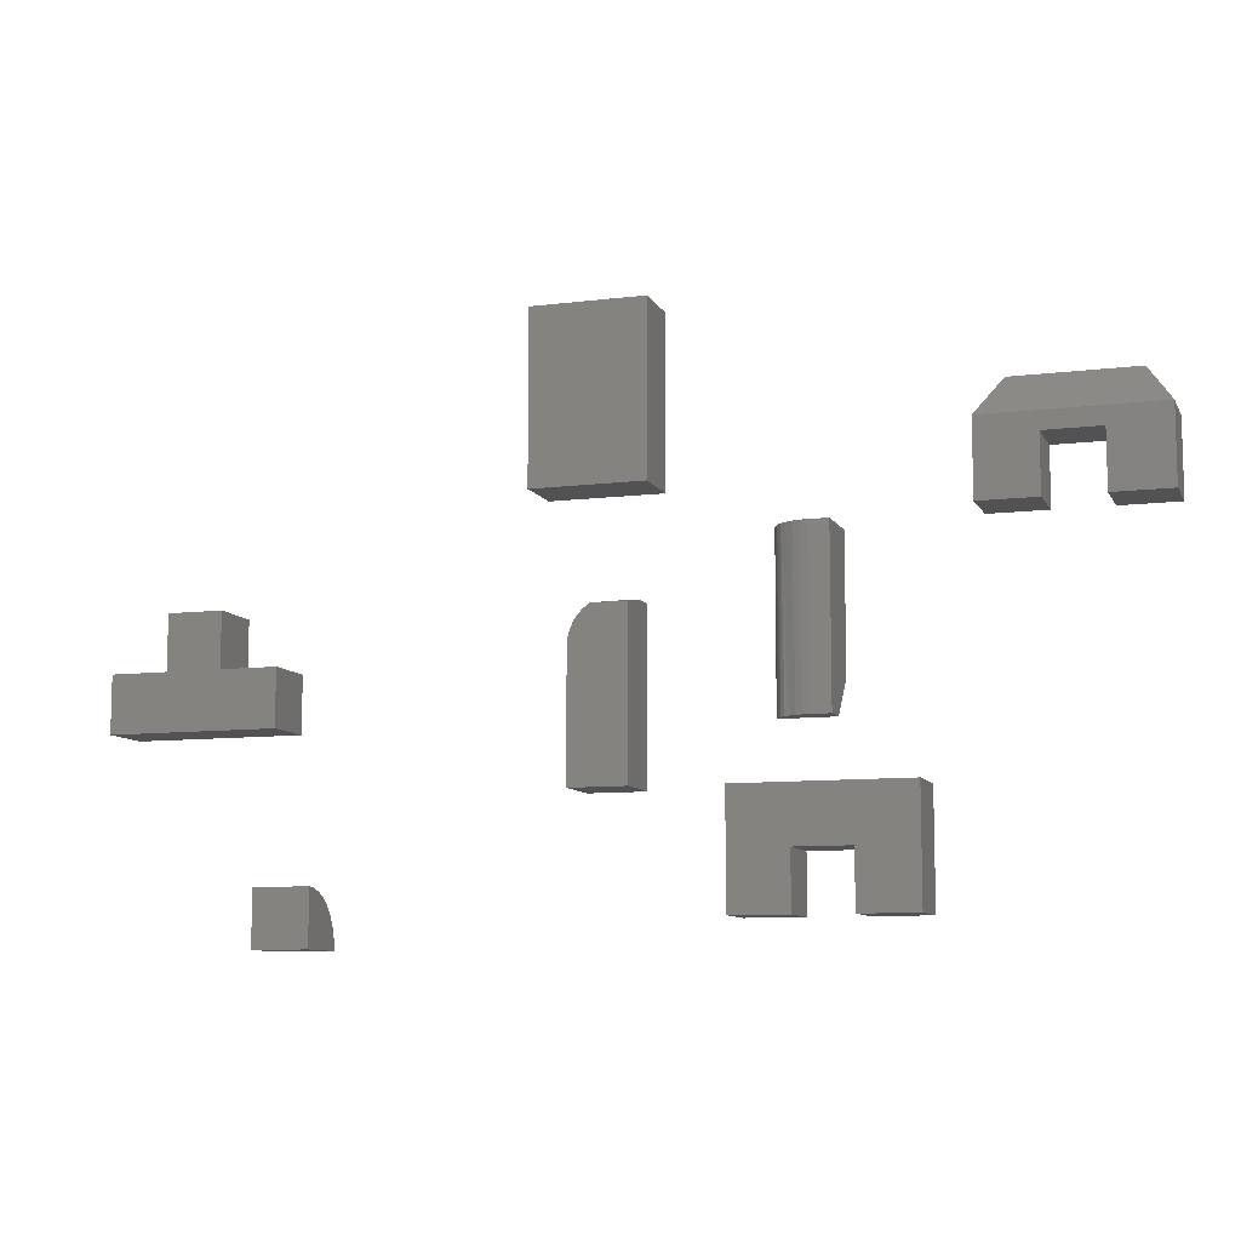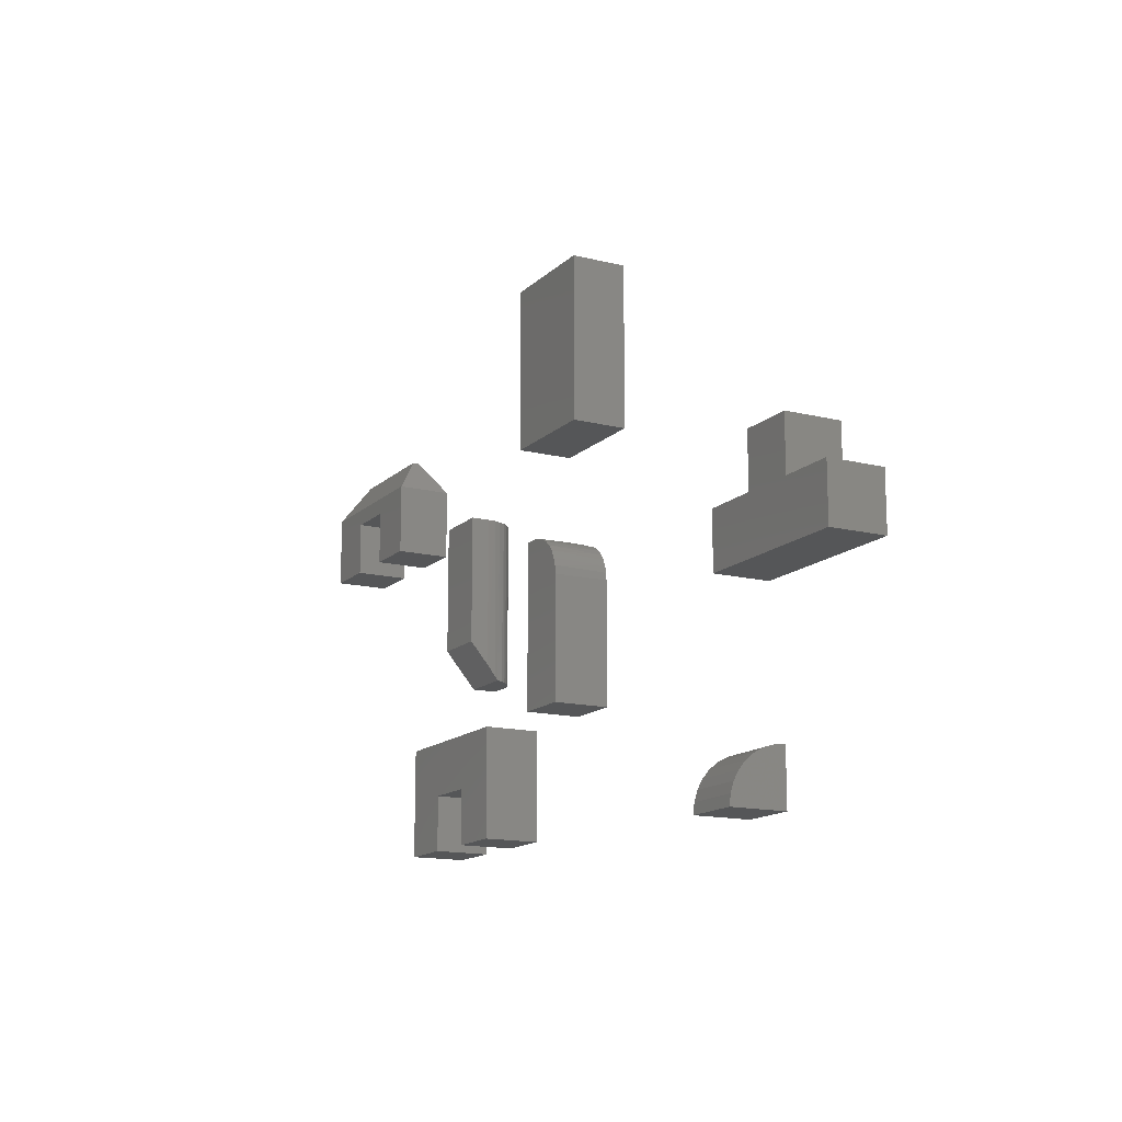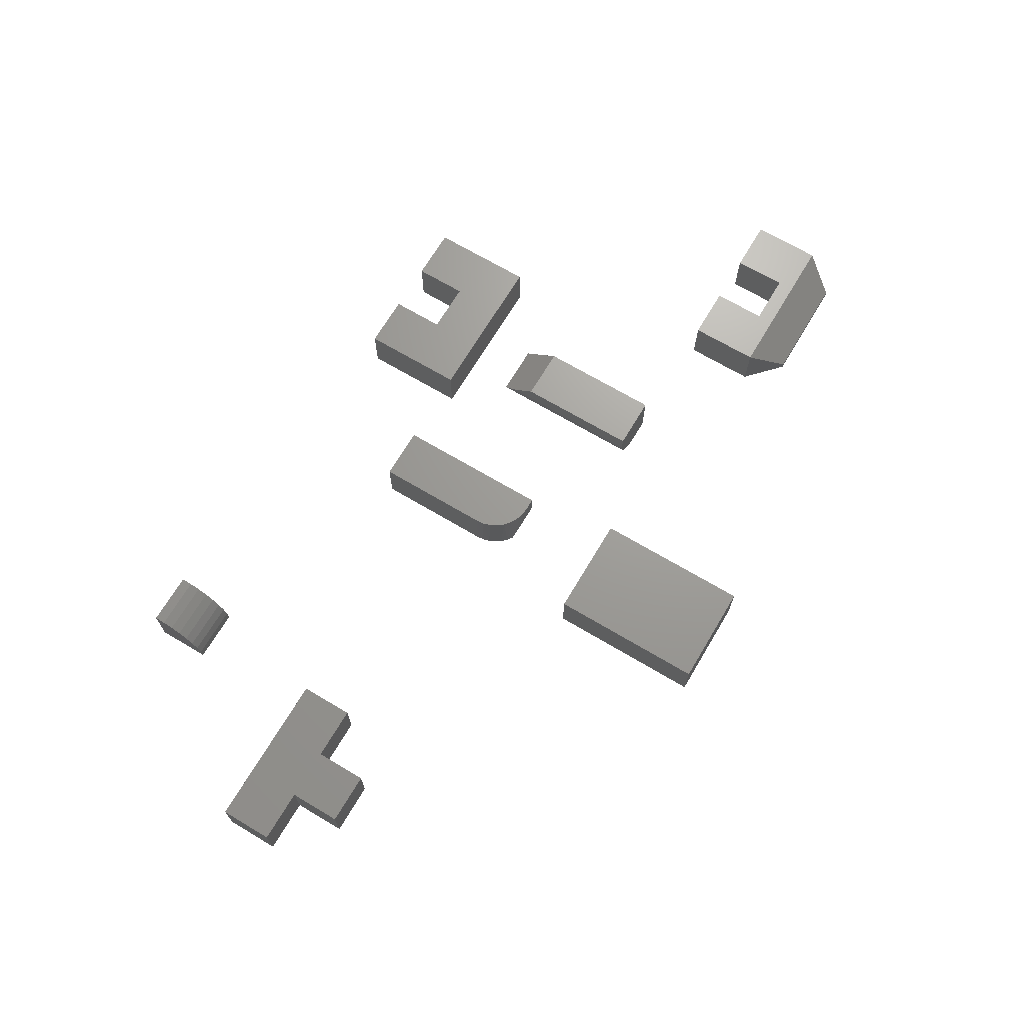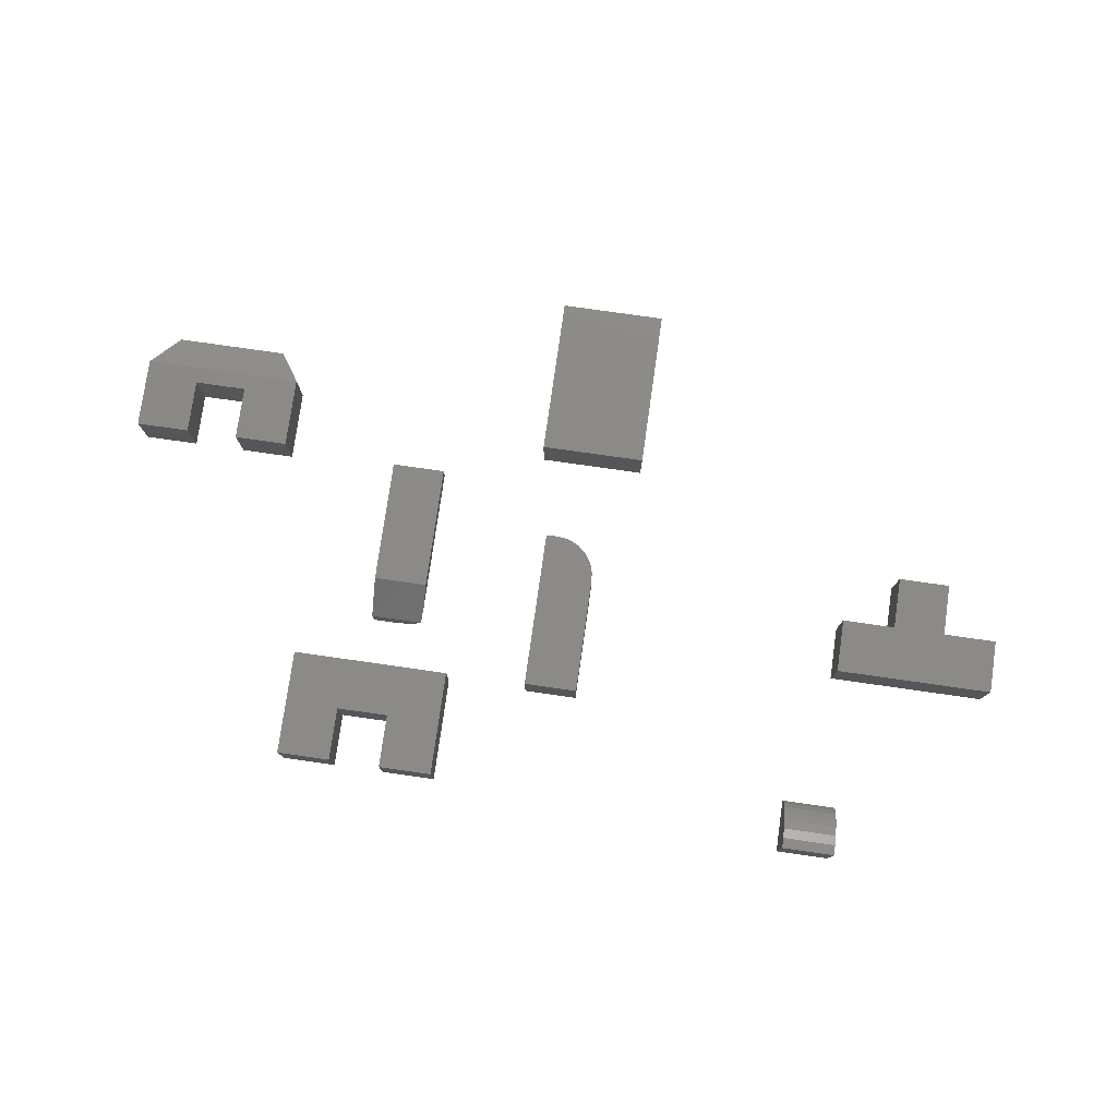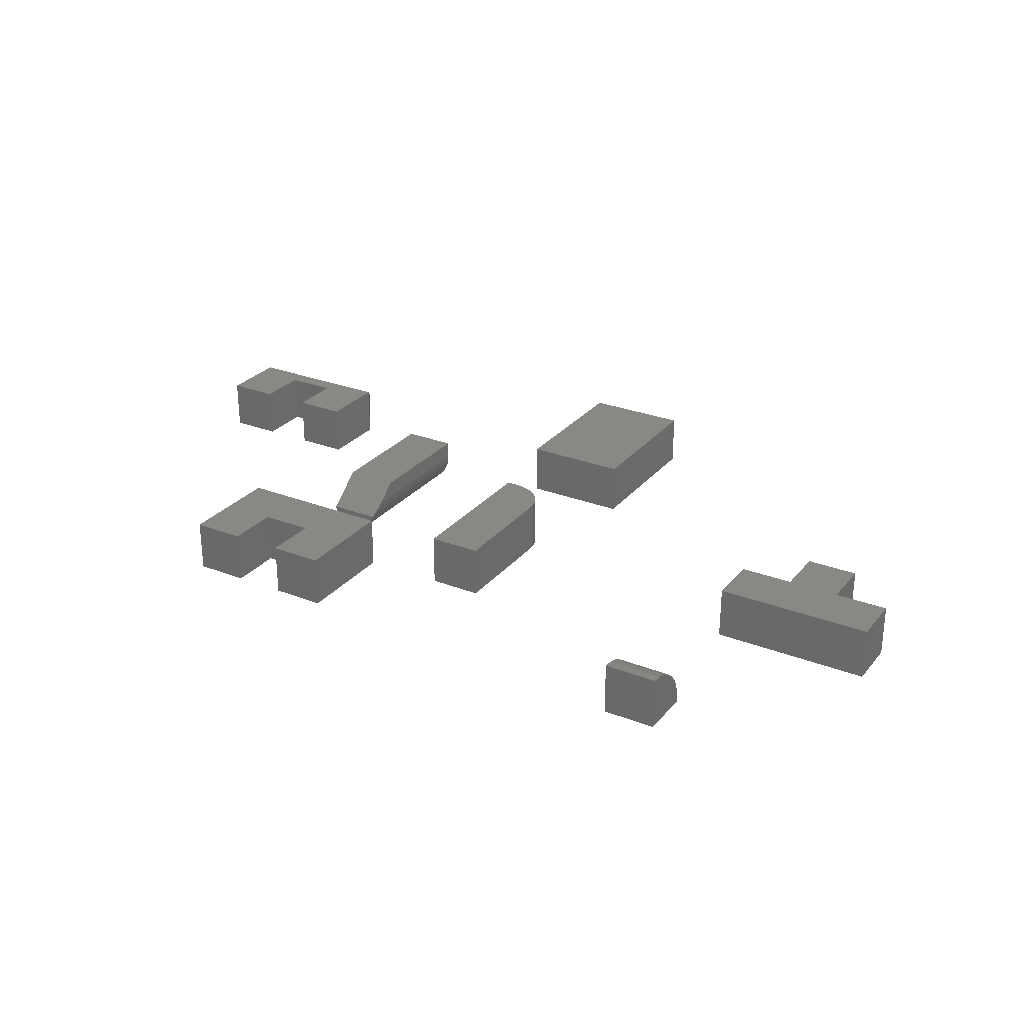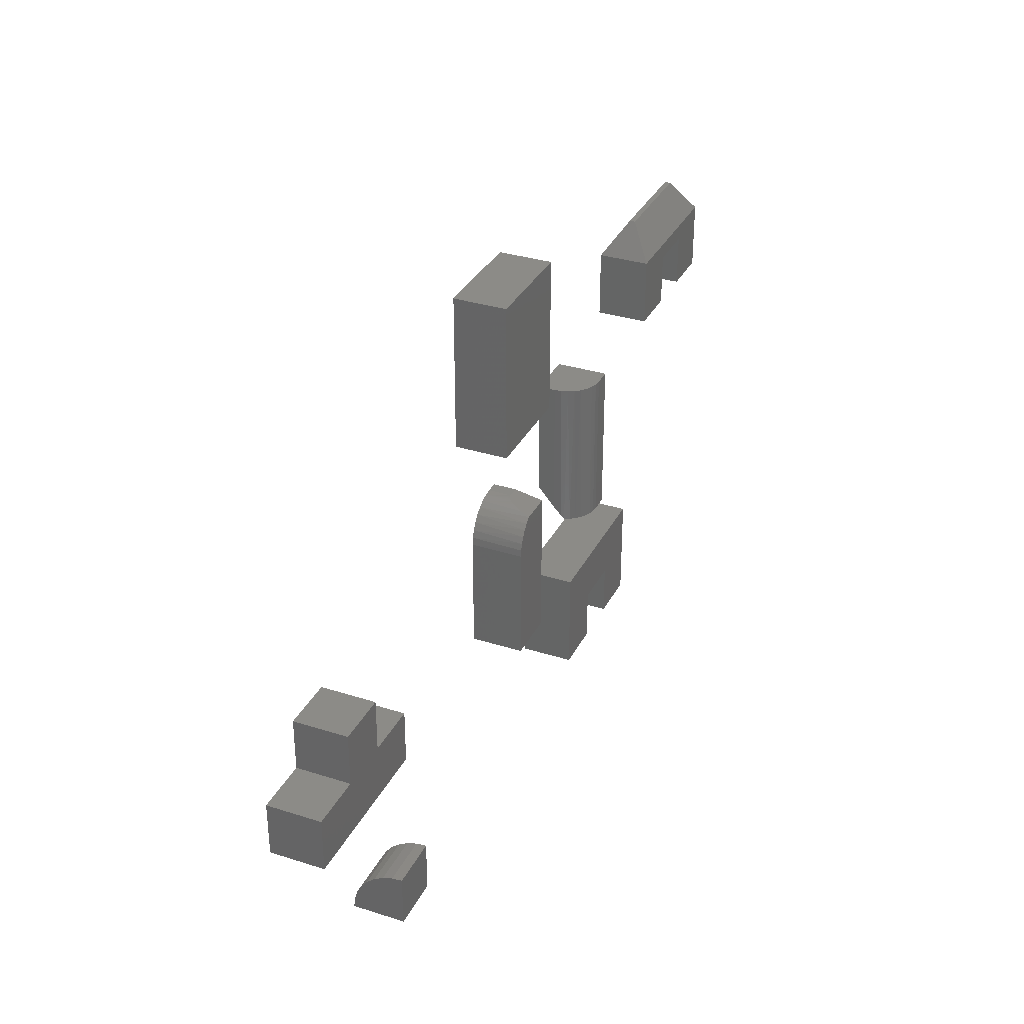
<metadata>
{"format":"stl","ext":"stl","renderer":"f3d","projection":"perspective","resolution":1024,"background":"white","views":[{"elev":-9.3,"azim":18.1,"up":"+Z"},{"elev":-14.5,"azim":-118.4,"up":"+Z"},{"elev":68.9,"azim":-59.2,"up":"+Y"},{"elev":78.1,"azim":-171.9,"up":"+Y"},{"elev":27.7,"azim":-149.1,"up":"+Y"},{"elev":33.1,"azim":-66.4,"up":"+Z"}]}
</metadata>
<code>
# stl→obj: 138 verts, 248 faces
v -0.2344 -0.07031 0.2422
v -0.09449 -0.07031 0.2422
v -0.2344 -0.07031 0.4531
v -0.09449 -0.07031 0.4531
v -0.2344 0 0.2422
v -0.2344 1.171e-17 0.4531
v -0.09449 7.765e-18 0.2422
v -0.09449 1.947e-17 0.4531
v 0.2656 5.163e-18 0.2883
v 0.2656 -0.07031 0.2883
v 0.2969 -0.03125 0.3352
v 0.2969 -0.03906 0.3352
v 0.4453 -0.03906 0.3352
v 0.4453 -0.03125 0.3352
v 0.4766 -0.07031 0.2883
v 0.4766 1.687e-17 0.2883
v 0.2656 -0.07031 0.1953
v 0.3367 -0.07031 0.1953
v 0.3367 -0.07031 0.2664
v 0.4055 -0.07031 0.2664
v 0.4766 -0.07031 0.1953
v 0.4055 -0.07031 0.1953
v 0.3367 3.944e-18 0.1953
v 0.2656 0 0.1953
v 0.3367 7.888e-18 0.2664
v 0.4055 1.171e-17 0.2664
v 0.4766 1.171e-17 0.1953
v 0.4055 7.765e-18 0.1953
v -0.5625 -0.07031 -0.2656
v -0.5625 -0.07031 -0.1953
v -0.5625 -0.0566 -0.1967
v -0.5625 -0.04341 -0.2007
v -0.5625 -0.03125 -0.2072
v -0.5625 -0.02059 -0.2159
v -0.5625 -0.01185 -0.2266
v -0.5625 -0.005352 -0.2387
v -0.5625 -0.001351 -0.2519
v -0.5625 0 -0.2656
v -0.4922 -0.07031 -0.2656
v -0.4922 7.806e-18 -0.2656
v -0.4922 -0.001351 -0.2519
v -0.4922 -0.005352 -0.2387
v -0.4922 -0.01185 -0.2266
v -0.4922 -0.02059 -0.2159
v -0.4922 -0.03125 -0.2072
v -0.4922 -0.04341 -0.2007
v -0.4922 -0.0566 -0.1967
v -0.4922 -0.07031 -0.1953
v -0.75 -0.07031 -0.01562
v -0.5391 -0.07031 -0.01562
v -0.5391 -0.07031 0.05543
v -0.6101 -0.07031 0.05543
v -0.6789 -0.07031 0.05543
v -0.75 -0.07031 0.05543
v -0.6789 -0.07031 0.1243
v -0.6101 -0.07031 0.1243
v -0.75 0 -0.01562
v -0.75 4.314e-18 0.05543
v -0.6789 1.22e-17 0.05543
v -0.6101 1.984e-17 0.05543
v -0.5391 2.773e-17 0.05543
v -0.5391 2.342e-17 -0.01562
v -0.6789 1.638e-17 0.1243
v -0.6101 2.402e-17 0.1243
v 0.1101 7.365e-18 0.02344
v 0.1101 -0.03906 -0.02344
v 0.04174 -0.03906 -0.02344
v 0.04055 -0.03514 -0.01873
v 0.03906 -0.02344 -0.004687
v 0.03906 2.927e-18 0.02344
v 0.03906 -0.02344 0.1875
v 0.03906 1.317e-17 0.1875
v 0.08594 -0.07031 -0.02344
v 0.07774 -0.06959 -0.02344
v 0.06979 -0.06744 -0.02344
v 0.1101 -0.07031 -0.02344
v 0.06234 -0.06394 -0.02344
v 0.05562 -0.05919 -0.02344
v 0.04983 -0.05333 -0.02344
v 0.04516 -0.04655 -0.02344
v 0.08594 -0.07031 0.1875
v 0.1101 -0.07031 0.1875
v 0.068 -0.06674 0.1875
v 0.07679 -0.06941 0.1875
v 0.1101 1.761e-17 0.1875
v 0.03996 -0.03258 0.1875
v 0.04263 -0.04138 0.1875
v 0.04696 -0.04948 0.1875
v 0.05279 -0.05658 0.1875
v 0.0599 -0.06241 0.1875
v -0.007812 -0.07031 -0.2344
v 0.06324 -0.07031 -0.2344
v -0.007812 -0.07031 -0.09449
v 0.06324 -0.07031 -0.1633
v 0.2031 -0.07031 -0.09449
v 0.1321 -0.07031 -0.1633
v 0.2031 -0.07031 -0.2344
v 0.1321 -0.07031 -0.2344
v -0.007812 7.765e-18 -0.09449
v 0.06324 4.376e-18 -0.2344
v -0.007812 0 -0.2344
v 0.06324 8.32e-18 -0.1633
v 0.2031 2.076e-17 -0.09449
v 0.1321 1.256e-17 -0.1633
v 0.2031 1.299e-17 -0.2344
v 0.1321 8.614e-18 -0.2344
v -0.1164 -0.07031 0.1094
v -0.1164 -0.03125 0.1172
v -0.1328 -0.03125 0.1172
v -0.1344 -0.03134 0.1172
v -0.136 -0.03171 0.1171
v -0.1383 -0.03265 0.1169
v -0.1405 -0.03397 0.1166
v -0.1432 -0.03622 0.1162
v -0.1456 -0.03878 0.1157
v -0.1486 -0.04294 0.1148
v -0.1561 -0.05726 0.112
v -0.161 -0.07031 0.1094
v -0.1686 -0.07031 0.1039
v -0.1751 -0.07031 0.09716
v -0.1804 -0.07031 0.08943
v -0.1843 -0.07031 0.0809
v -0.1867 -0.07031 0.07184
v -0.1875 -0.07031 0.0625
v -0.1875 -0.07031 -0.09375
v -0.1164 -0.07031 -0.09375
v -0.1875 8.674e-18 0.0625
v -0.1875 0 -0.09375
v -0.1164 1.565e-17 0.1172
v -0.1328 1.475e-17 0.1172
v -0.1164 3.944e-18 -0.09375
v -0.1864 9.324e-18 0.07317
v -0.1833 1.007e-17 0.08343
v -0.1783 1.087e-17 0.09288
v -0.1715 1.171e-17 0.1012
v -0.1632 1.255e-17 0.108
v -0.1537 1.335e-17 0.113
v -0.1435 1.409e-17 0.1161
f 1 2 3
f 3 2 4
f 5 6 7
f 7 6 8
f 3 6 1
f 1 6 5
f 4 8 3
f 3 8 6
f 2 7 4
f 4 7 8
f 1 5 2
f 2 5 7
f 9 10 11
f 11 10 12
f 13 14 12
f 12 14 11
f 15 16 13
f 13 16 14
f 17 18 10
f 10 18 19
f 10 19 15
f 15 19 20
f 15 20 21
f 21 20 22
f 10 15 12
f 12 15 13
f 9 23 24
f 23 9 25
f 25 9 16
f 25 16 26
f 26 16 27
f 26 27 28
f 9 11 16
f 16 11 14
f 10 9 17
f 17 9 24
f 21 27 15
f 15 27 16
f 22 28 21
f 21 28 27
f 26 28 20
f 20 28 22
f 25 26 19
f 19 26 20
f 23 25 18
f 18 25 19
f 17 24 18
f 18 24 23
f 29 30 31
f 29 31 32
f 29 32 33
f 29 33 34
f 29 34 35
f 29 35 36
f 29 36 37
f 29 37 38
f 39 40 41
f 39 41 42
f 39 42 43
f 39 43 44
f 39 44 45
f 39 45 46
f 39 46 47
f 39 47 48
f 29 39 30
f 30 39 48
f 38 40 29
f 29 40 39
f 40 38 41
f 41 38 37
f 41 37 42
f 42 37 36
f 42 36 43
f 43 36 35
f 43 35 44
f 44 35 34
f 44 34 45
f 45 34 33
f 45 33 46
f 46 33 32
f 46 32 47
f 47 32 31
f 47 31 48
f 48 31 30
f 49 50 51
f 49 51 52
f 49 52 53
f 49 53 54
f 53 52 55
f 55 52 56
f 57 58 59
f 57 59 60
f 57 60 61
f 57 61 62
f 59 63 60
f 60 63 64
f 58 57 54
f 54 57 49
f 53 59 54
f 54 59 58
f 63 59 55
f 55 59 53
f 64 63 56
f 56 63 55
f 60 64 52
f 52 64 56
f 51 61 52
f 52 61 60
f 62 61 50
f 50 61 51
f 49 57 50
f 50 57 62
f 65 66 67
f 65 67 68
f 65 68 69
f 65 69 70
f 71 72 69
f 69 72 70
f 73 74 75
f 66 76 73
f 66 73 75
f 66 75 77
f 66 77 78
f 66 78 79
f 66 79 80
f 66 80 67
f 73 76 81
f 81 76 82
f 81 83 84
f 82 85 72
f 82 72 71
f 82 71 86
f 82 86 87
f 82 87 88
f 82 88 89
f 82 89 90
f 82 90 83
f 82 83 81
f 67 87 68
f 67 80 87
f 69 86 71
f 69 68 86
f 87 86 68
f 87 80 88
f 88 80 79
f 88 79 89
f 79 78 89
f 90 89 78
f 78 77 90
f 83 90 77
f 77 75 83
f 84 83 75
f 73 81 74
f 74 81 84
f 74 84 75
f 70 72 65
f 65 72 85
f 85 82 65
f 65 82 76
f 65 76 66
f 91 92 93
f 93 92 94
f 93 94 95
f 95 94 96
f 95 96 97
f 97 96 98
f 99 100 101
f 100 99 102
f 102 99 103
f 102 103 104
f 104 103 105
f 104 105 106
f 93 99 91
f 91 99 101
f 95 103 93
f 93 103 99
f 97 105 95
f 95 105 103
f 98 106 97
f 97 106 105
f 104 106 96
f 96 106 98
f 102 104 94
f 94 104 96
f 100 102 92
f 92 102 94
f 91 101 92
f 92 101 100
f 107 108 109
f 107 109 110
f 107 110 111
f 107 111 112
f 107 112 113
f 107 113 114
f 107 114 115
f 107 115 116
f 107 116 117
f 107 117 118
f 107 118 119
f 107 119 120
f 107 120 121
f 107 121 122
f 107 122 123
f 107 123 124
f 107 124 125
f 107 125 126
f 124 127 125
f 125 127 128
f 129 130 108
f 108 130 109
f 129 131 128
f 129 128 127
f 129 127 132
f 129 132 133
f 129 133 134
f 129 134 135
f 129 135 136
f 129 136 137
f 129 137 138
f 129 138 130
f 118 136 119
f 118 117 136
f 127 123 132
f 127 124 123
f 132 123 122
f 132 122 133
f 133 122 121
f 133 121 134
f 134 121 120
f 134 120 135
f 120 119 135
f 136 135 119
f 137 136 117
f 137 117 116
f 137 116 115
f 137 115 114
f 137 114 138
f 138 114 113
f 138 113 112
f 138 112 111
f 138 111 110
f 138 110 109
f 138 109 130
f 126 131 107
f 107 131 129
f 107 129 108
f 128 131 125
f 125 131 126

</code>
